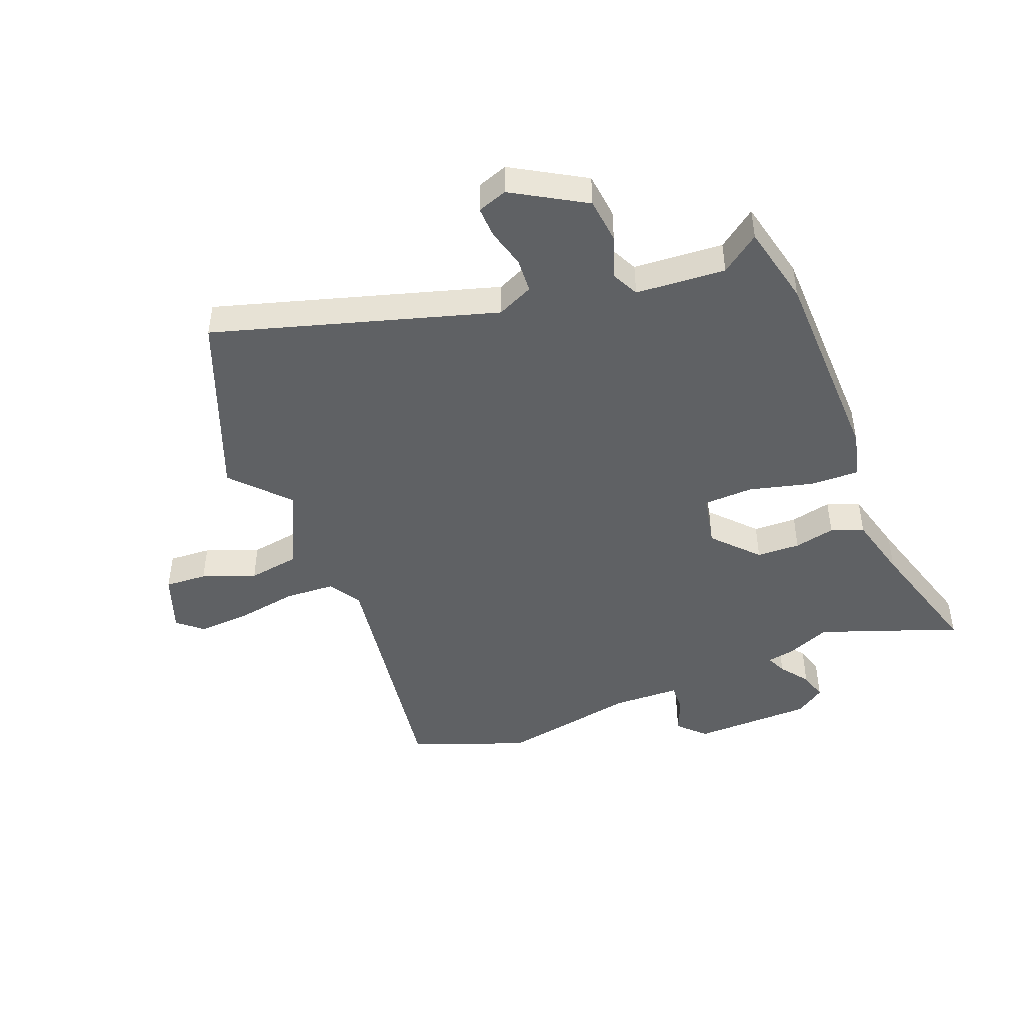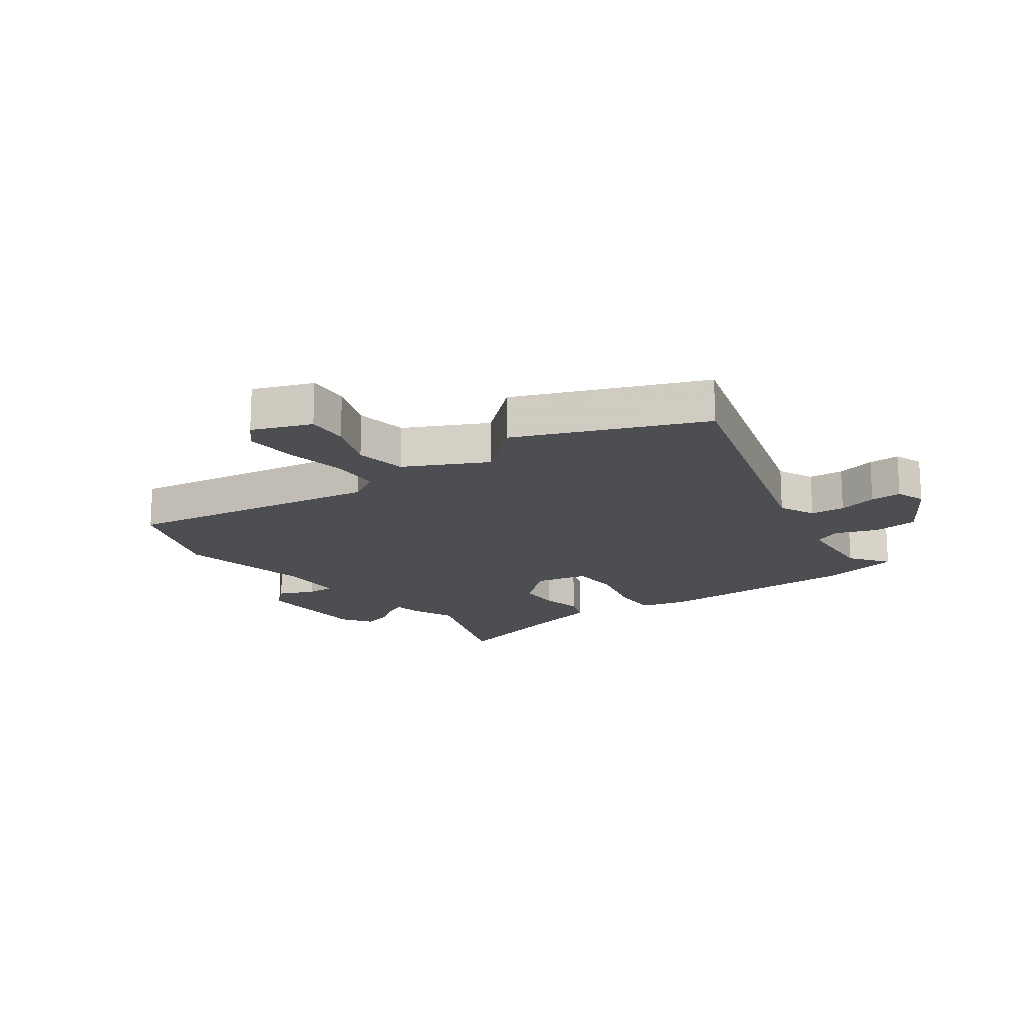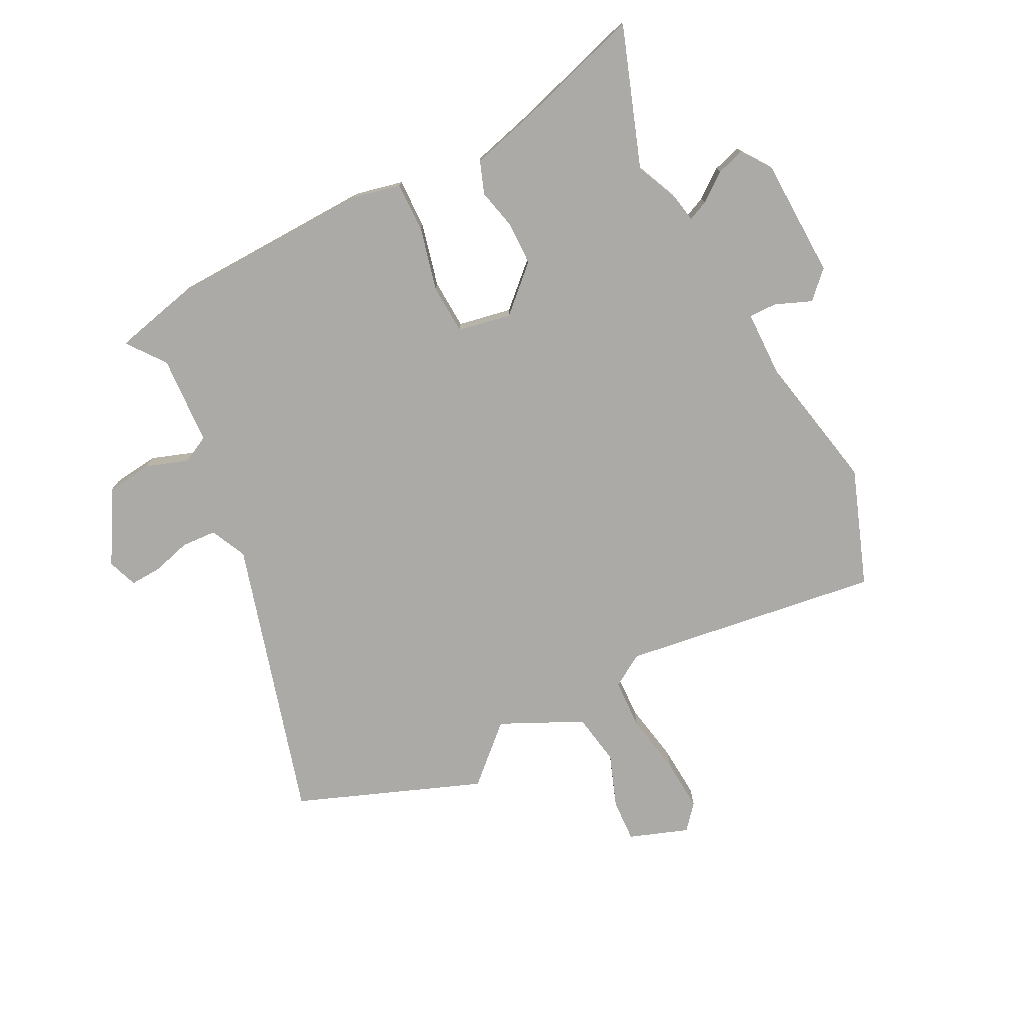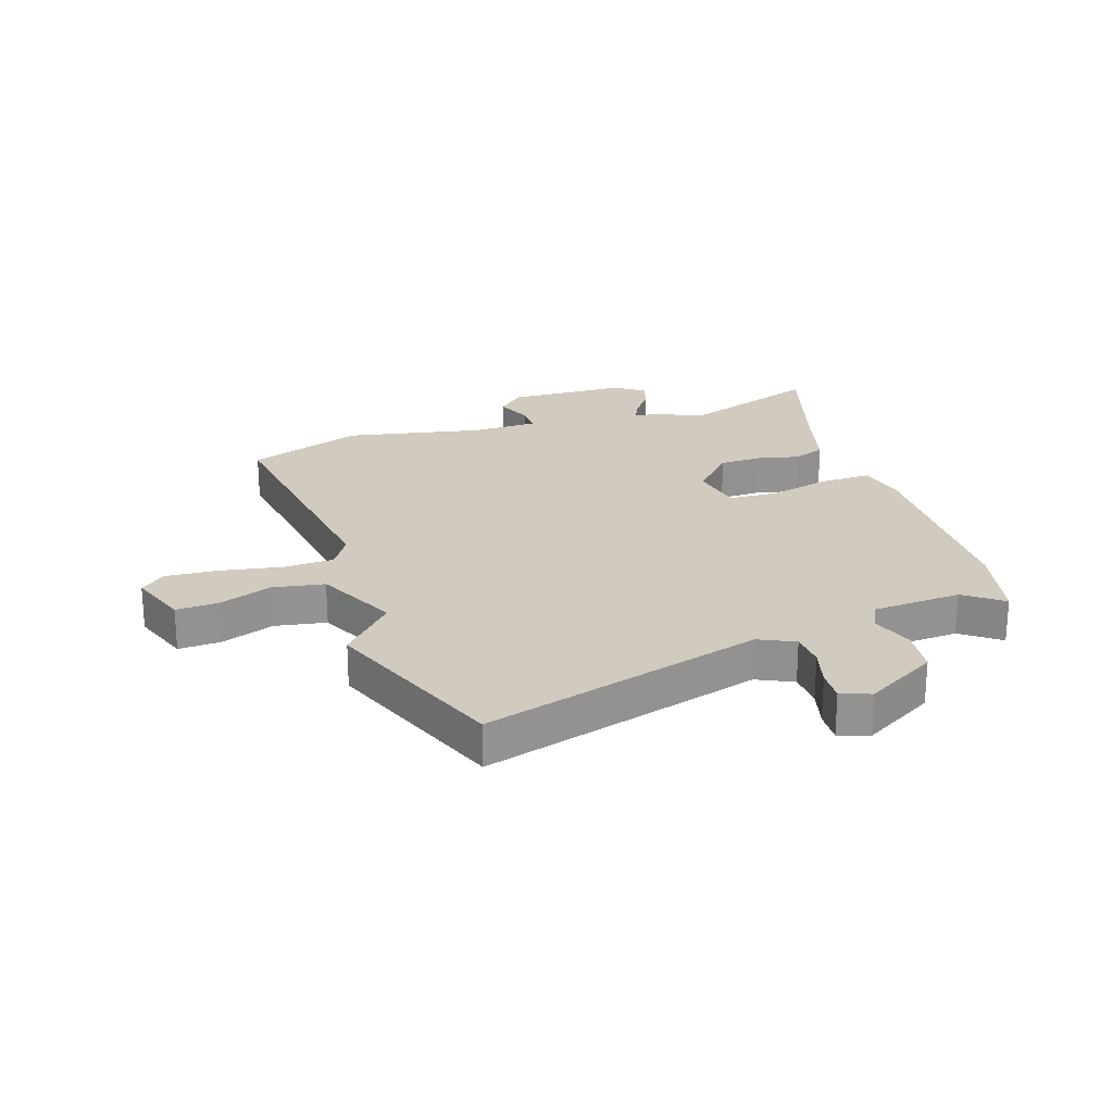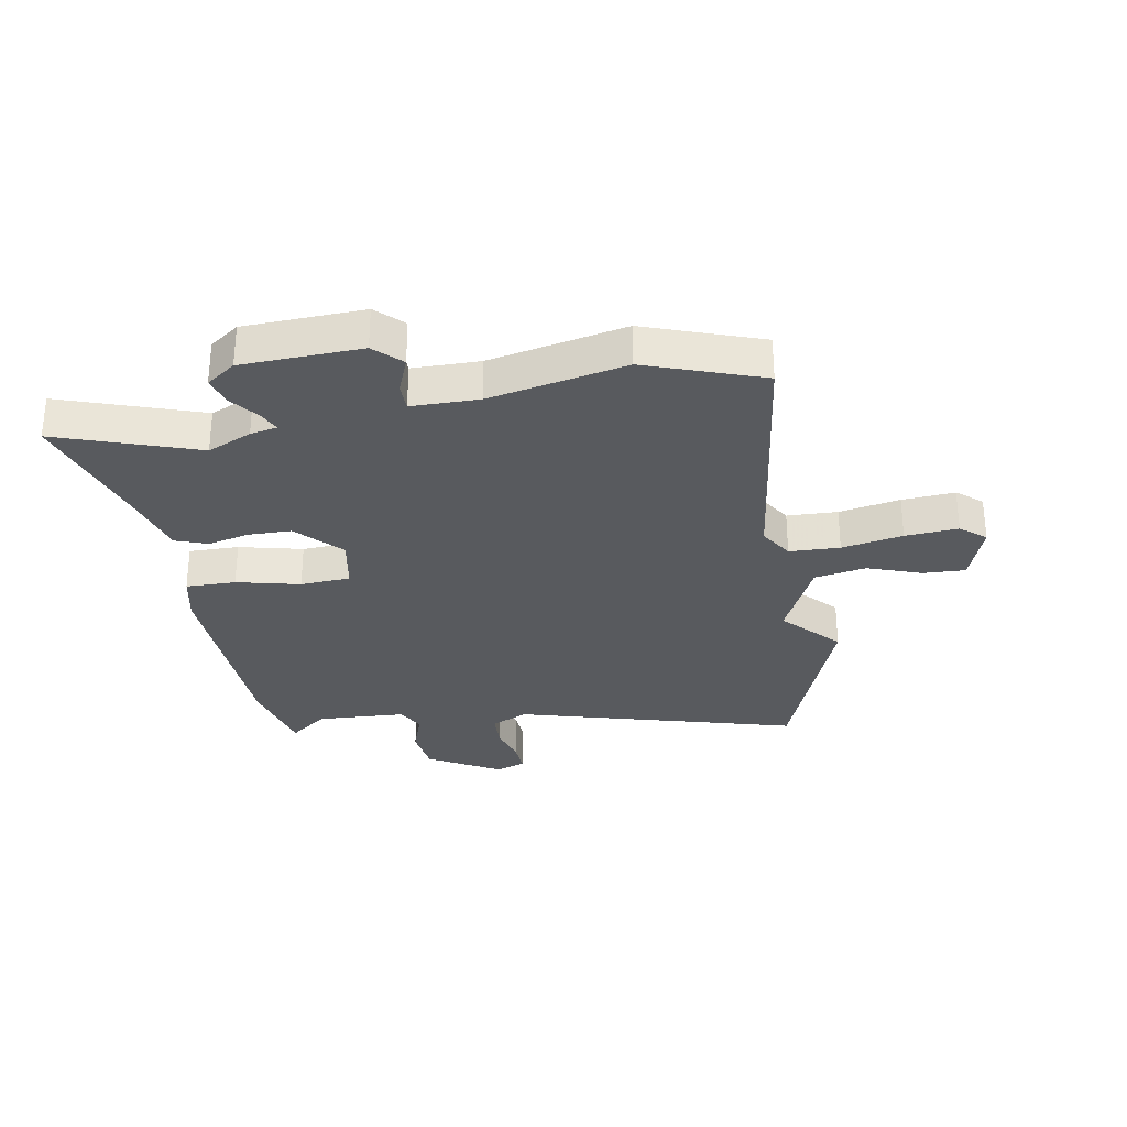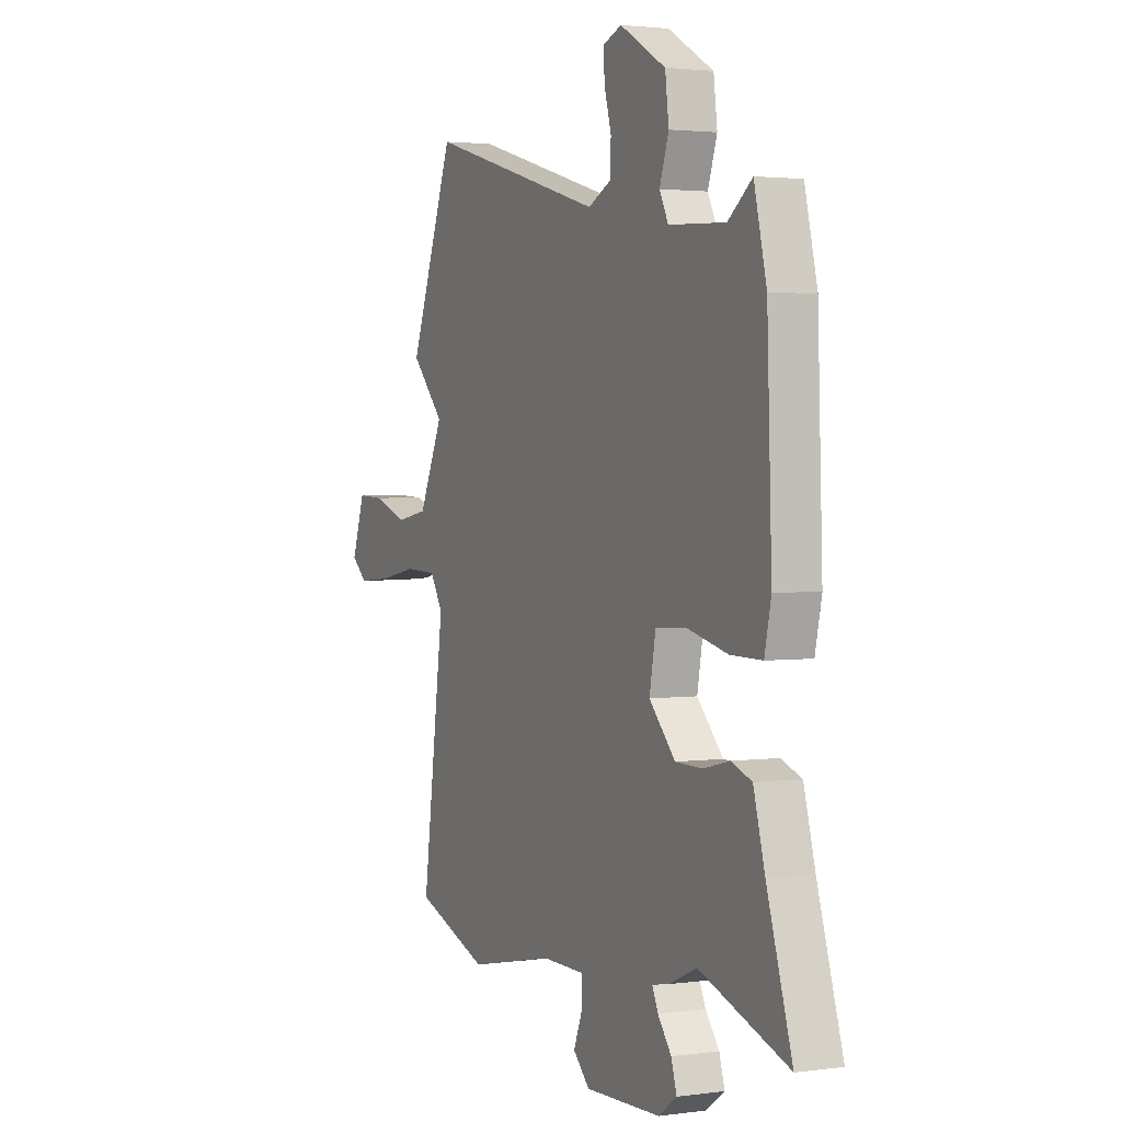
<metadata>
{"format":"obj","ext":"obj","renderer":"f3d","projection":"perspective","resolution":1024,"background":"white","views":[{"elev":-45.6,"azim":20.6,"up":"+Y"},{"elev":-16.8,"azim":-55.3,"up":"+Y"},{"elev":-76.1,"azim":116.7,"up":"+Y"},{"elev":23.5,"azim":-18.8,"up":"+Y"},{"elev":-30.5,"azim":-170.0,"up":"+Y"},{"elev":2.4,"azim":64.5,"up":"+Z"}]}
</metadata>
<code>
v 0.493 0.07 0.528
v 0.527 0.07 0.388
v 0.54 0.07 0.031
v 0.522 0.07 -0.051
v 0.436 0.07 -0.05
v 0.327 0.07 -0.024
v 0.241 0.07 -0.029
v 0.224 0.07 -0.121
v 0.295 0.07 -0.196
v 0.37 0.07 -0.197
v 0.44 0.07 -0.18
v 0.496 0.07 -0.2
v 0.527 0.07 -0.312
v 0.596 0.07 -0.533
v 0.355 0.07 -0.45
v 0.279 0.07 -0.484
v 0.233 0.07 -0.493
v 0.249 0.07 -0.528
v 0.286 0.07 -0.576
v 0.301 0.07 -0.625
v 0.251 0.07 -0.661
v 0.045 0.07 -0.669
v 0 0.07 -0.625
v 0.025 0.07 -0.562
v 0.025 0.07 -0.514
v -0.091 0.07 -0.513
v -0.326 0.07 -0.562
v -0.526 0.07 -0.491
v -0.466 0.07 -0.045
v -0.501 0.07 0.011
v -0.588 0.07 0.014
v -0.693 0.07 -0.006
v -0.784 0.07 -0.013
v -0.827 0.07 0.023
v -0.791 0.07 0.125
v -0.718 0.07 0.122
v -0.626 0.07 0.089
v -0.537 0.07 0.105
v -0.471 0.07 0.246
v -0.56 0.07 0.341
v -0.439 0.07 0.661
v 0.046 0.07 0.526
v 0.108 0.07 0.556
v 0.111 0.07 0.616
v 0.092 0.07 0.683
v 0.089 0.07 0.737
v 0.14 0.07 0.756
v 0.265 0.07 0.685
v 0.275 0.07 0.606
v 0.25 0.07 0.533
v 0.274 0.07 0.486
v 0.428 0.07 0.478
v 0.493 0 0.528
v 0.527 0 0.388
v 0.54 0 0.031
v 0.522 0 -0.051
v 0.436 0 -0.05
v 0.327 0 -0.024
v 0.241 0 -0.029
v 0.224 0 -0.121
v 0.295 0 -0.196
v 0.37 0 -0.197
v 0.44 0 -0.18
v 0.496 0 -0.2
v 0.527 0 -0.312
v 0.596 0 -0.533
v 0.355 0 -0.45
v 0.279 0 -0.484
v 0.233 0 -0.493
v 0.249 0 -0.528
v 0.286 0 -0.576
v 0.301 0 -0.625
v 0.251 0 -0.661
v 0.045 0 -0.669
v 0 0 -0.625
v 0.025 0 -0.562
v 0.025 0 -0.514
v -0.091 0 -0.513
v -0.326 0 -0.562
v -0.526 0 -0.491
v -0.466 0 -0.045
v -0.501 0 0.011
v -0.588 0 0.014
v -0.693 0 -0.006
v -0.784 0 -0.013
v -0.827 0 0.023
v -0.791 0 0.125
v -0.718 0 0.122
v -0.626 0 0.089
v -0.537 0 0.105
v -0.471 0 0.246
v -0.56 0 0.341
v -0.439 0 0.661
v 0.046 0 0.526
v 0.108 0 0.556
v 0.111 0 0.616
v 0.092 0 0.683
v 0.089 0 0.737
v 0.14 0 0.756
v 0.265 0 0.685
v 0.275 0 0.606
v 0.25 0 0.533
v 0.274 0 0.486
v 0.428 0 0.478
f 48 49 50
f 47 48 50
f 46 47 50
f 45 46 50
f 44 45 50
f 43 44 50 51
f 42 43 51
f 39 40 41 42
f 38 39 42 51
f 35 36 37
f 34 35 37
f 33 34 37
f 32 33 37
f 31 32 37
f 30 31 37 38
f 38 51 52
f 30 38 52
f 29 30 52
f 28 29 52
f 27 28 52
f 26 27 52
f 22 23 24
f 21 22 24
f 20 21 24
f 19 20 24
f 18 19 24
f 17 18 24 25
f 17 25 26
f 16 17 26
f 15 16 26
f 13 14 15
f 13 15 26
f 12 13 26
f 11 12 26
f 10 11 26
f 4 5 6
f 3 4 6
f 2 3 6
f 1 2 6
f 52 1 6
f 52 6 7
f 26 52 7
f 9 10 26
f 8 9 26
f 7 8 26
f 102 101 100
f 102 100 99
f 102 99 98
f 102 98 97
f 102 97 96
f 103 102 96 95
f 103 95 94
f 94 93 92 91
f 103 94 91 90
f 89 88 87
f 89 87 86
f 89 86 85
f 89 85 84
f 89 84 83
f 90 89 83 82
f 104 103 90
f 104 90 82
f 104 82 81
f 104 81 80
f 104 80 79
f 104 79 78
f 76 75 74
f 76 74 73
f 76 73 72
f 76 72 71
f 76 71 70
f 77 76 70 69
f 78 77 69
f 78 69 68
f 78 68 67
f 67 66 65
f 78 67 65
f 78 65 64
f 78 64 63
f 78 63 62
f 58 57 56
f 58 56 55
f 58 55 54
f 58 54 53
f 58 53 104
f 59 58 104
f 59 104 78
f 78 62 61
f 78 61 60
f 78 60 59
f 1 53 54 2
f 2 54 55 3
f 3 55 56 4
f 4 56 57 5
f 5 57 58 6
f 6 58 59 7
f 7 59 60 8
f 8 60 61 9
f 9 61 62 10
f 10 62 63 11
f 11 63 64 12
f 12 64 65 13
f 13 65 66 14
f 14 66 67 15
f 15 67 68 16
f 16 68 69 17
f 17 69 70 18
f 18 70 71 19
f 19 71 72 20
f 20 72 73 21
f 21 73 74 22
f 22 74 75 23
f 23 75 76 24
f 24 76 77 25
f 25 77 78 26
f 26 78 79 27
f 27 79 80 28
f 28 80 81 29
f 29 81 82 30
f 30 82 83 31
f 31 83 84 32
f 32 84 85 33
f 33 85 86 34
f 34 86 87 35
f 35 87 88 36
f 36 88 89 37
f 37 89 90 38
f 38 90 91 39
f 39 91 92 40
f 40 92 93 41
f 41 93 94 42
f 42 94 95 43
f 43 95 96 44
f 44 96 97 45
f 45 97 98 46
f 46 98 99 47
f 47 99 100 48
f 48 100 101 49
f 49 101 102 50
f 50 102 103 51
f 51 103 104 52
f 52 104 53 1

</code>
